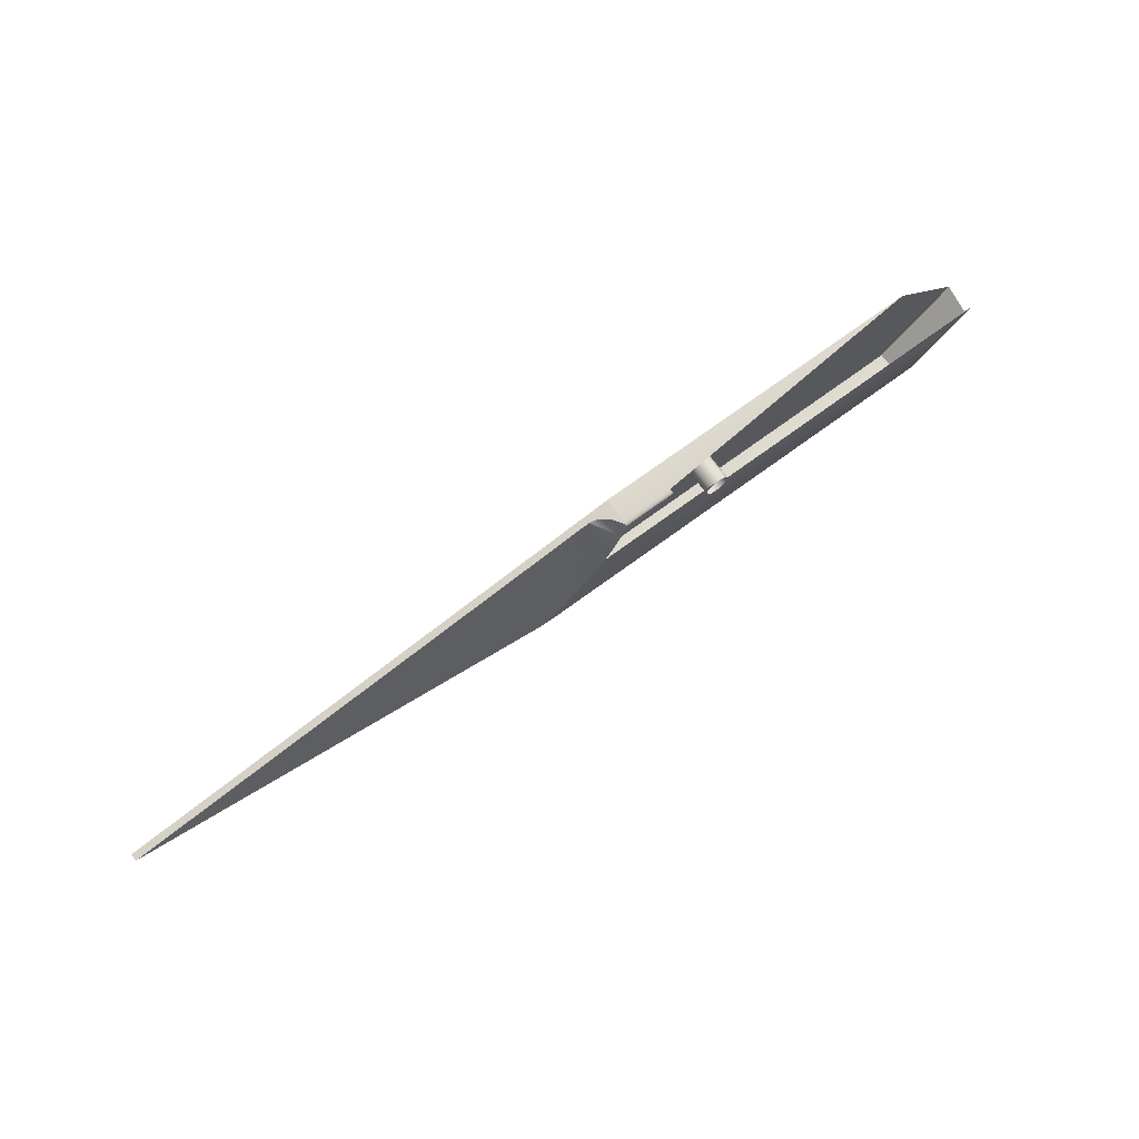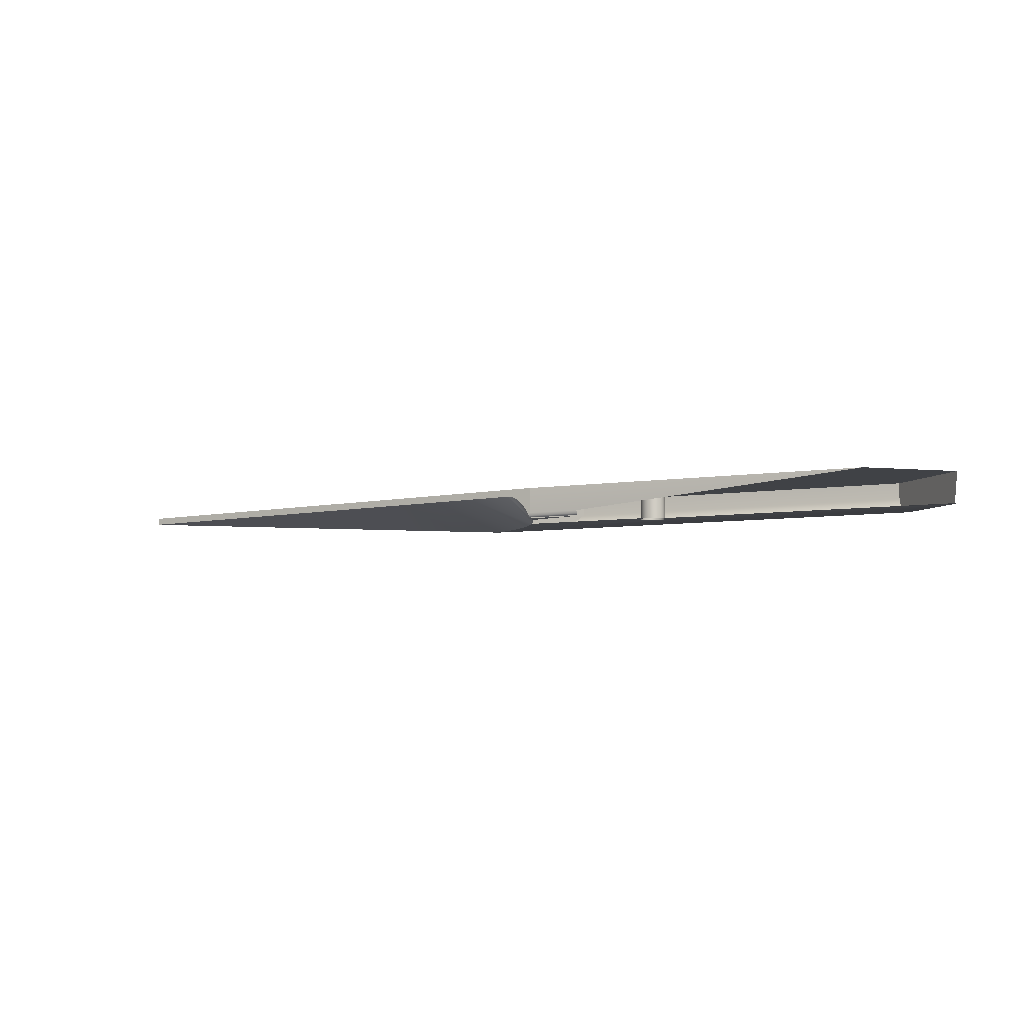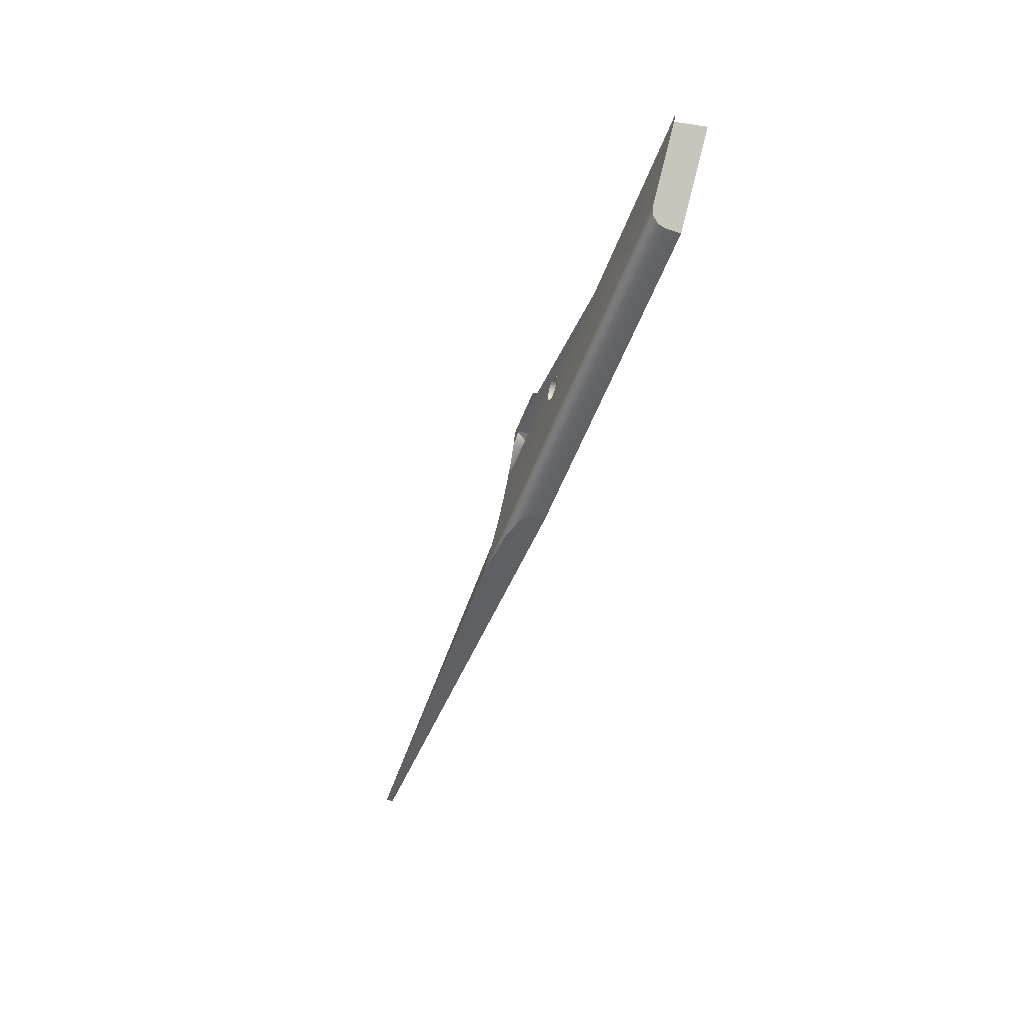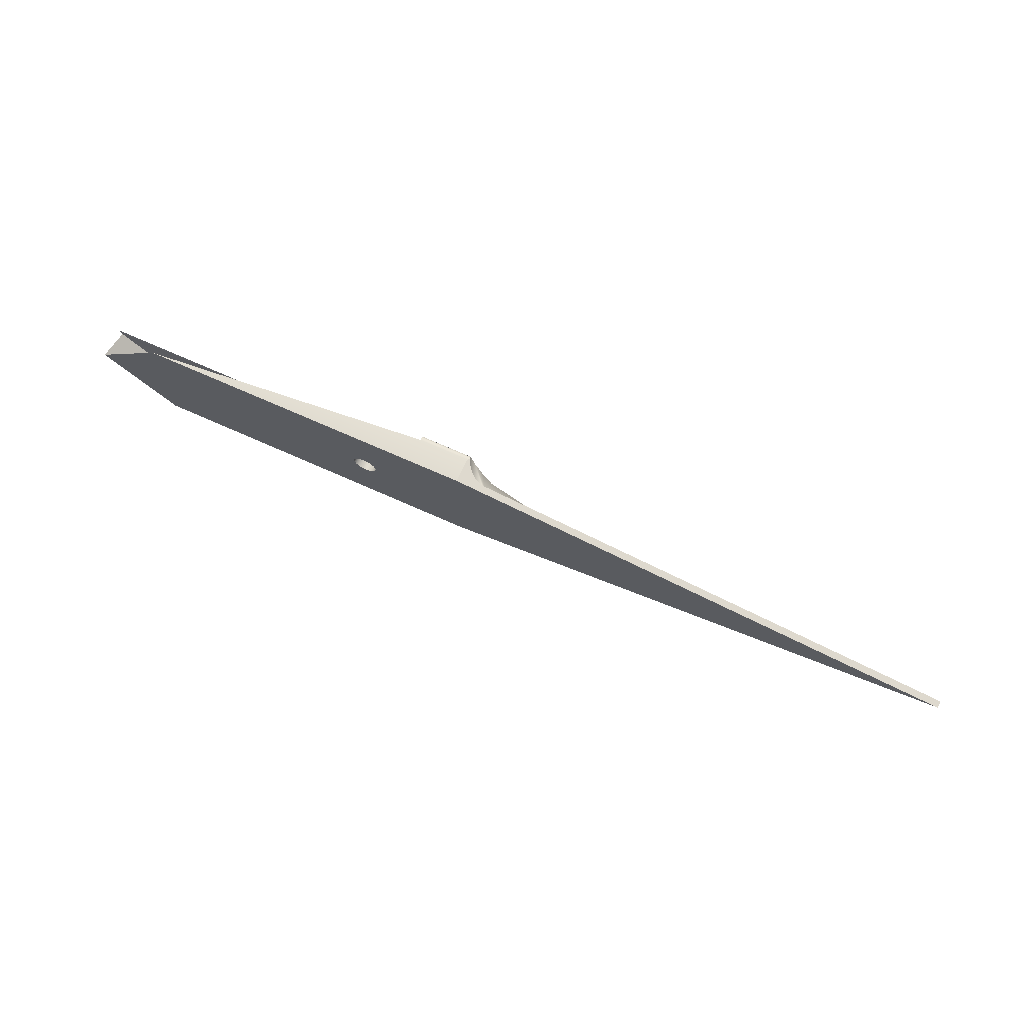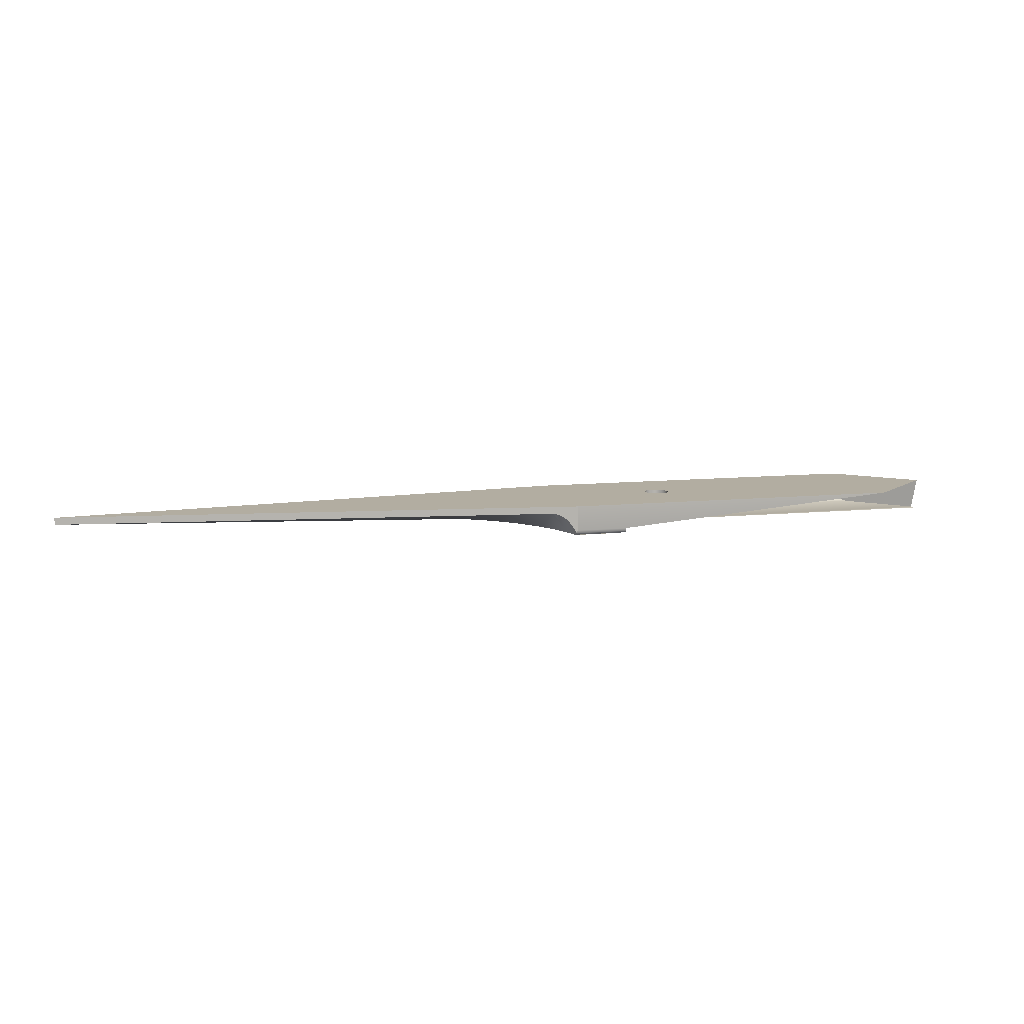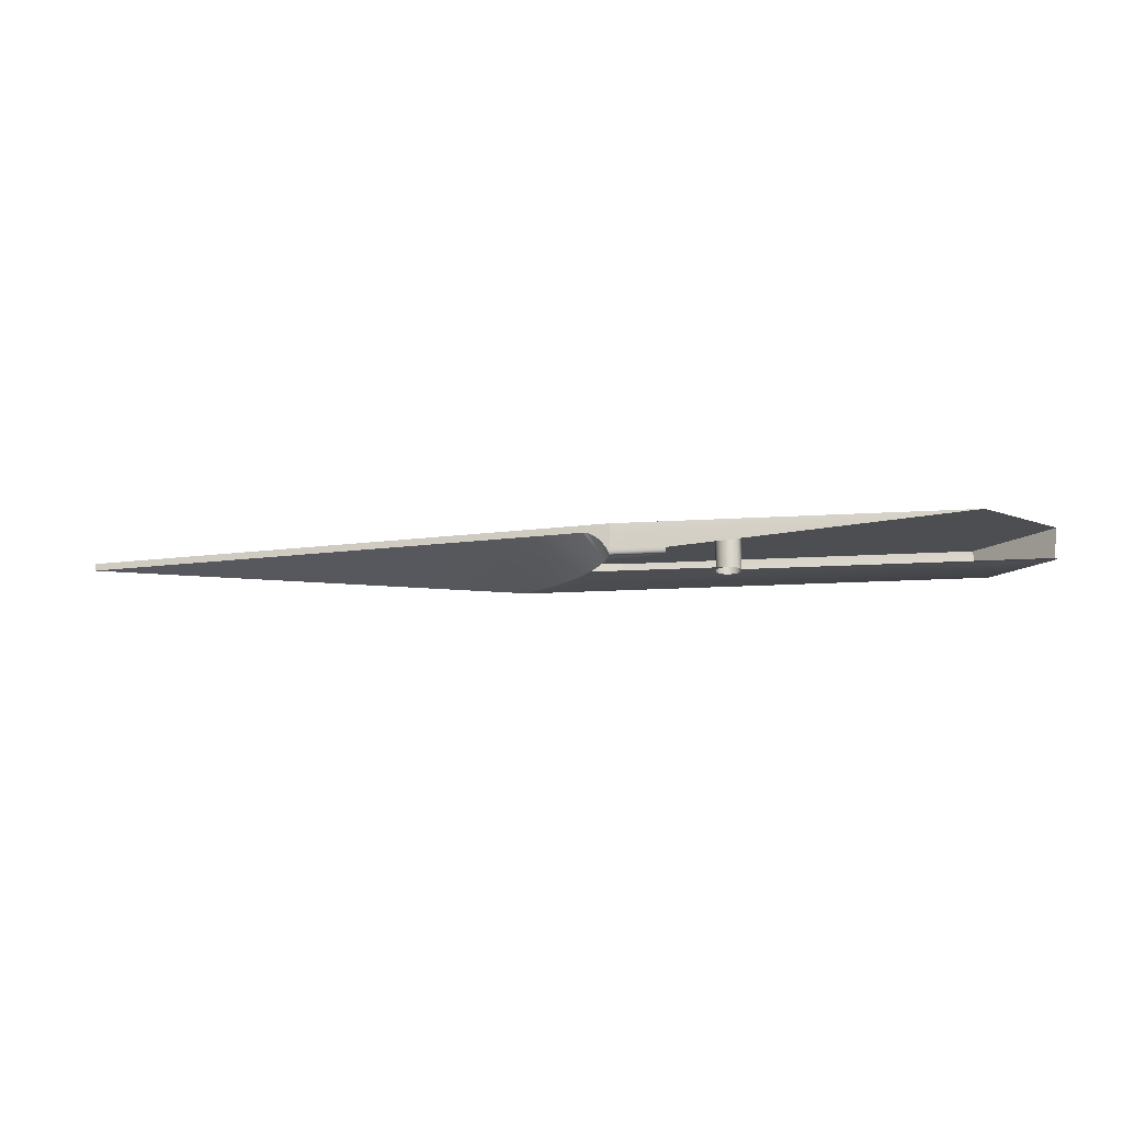
<metadata>
{"format":"obj","ext":"obj","renderer":"f3d","projection":"perspective","resolution":1024,"background":"white","views":[{"elev":71.5,"azim":-36.3,"up":"+Z"},{"elev":-6.3,"azim":26.9,"up":"+Y"},{"elev":-50.3,"azim":70.5,"up":"+Z"},{"elev":69.3,"azim":-155.7,"up":"+Z"},{"elev":10.5,"azim":-14.1,"up":"+Y"},{"elev":-16.9,"azim":7.2,"up":"+Y"}]}
</metadata>
<code>
v -0.7182 -0.01744 0.01926
v -0.7226 -0.01744 0.009349
v -0.655 -0.01744 -0.000376
v -0.7299 -0.004382 0.02767
v -0.7281 -0.01744 -5.3e-05
v -0.6532 -0.01744 -0.00061
v -0.6858 -0.01744 0.02782
v -0.7284 -0.00448 0.02785
v -0.4833 -0.01744 -0.005491
v -0.7344 -0.01744 -0.00885
v -0.6532 -0.000431 -0.00061
v -0.6515 -0.01744 -0.001296
v -0.7154 -0.01744 0.02782
v -0.727 -0.00477 0.02803
v -0.7148 -0.000431 0.02957
v -0.755 -0.004382 0.02449
v -0.7152 -0.0171 0.02869
v -0.6483 -0.01744 -0.005462
v -0.4854 -0.01744 -0.009193
v -0.6567 -0.01744 -0.00061
v -0.655 -0.000431 -0.000376
v -0.6515 -0.000431 -0.001296
v -0.6501 -0.01744 -0.002386
v -0.7256 -0.005253 0.02821
v -1.006 -0.000431 -0.007238
v -0.4833 -0.000431 -0.007238
v -0.5033 -0.000431 0.01117
v -0.649 -0.01744 -0.003807
v -0.6481 -0.01744 -0.007238
v -0.6584 -0.01744 -0.001296
v -0.7417 -0.01744 -0.01695
v -0.6501 -0.000431 -0.002386
v -0.7157 -0.01549 0.02942
v -0.7242 -0.005925 0.02839
v -0.7801 -0.004382 0.02132
v -0.6858 -0.0171 0.02869
v -0.649 -0.000431 -0.003807
v -0.6483 -0.000431 -0.005462
v -0.6483 -0.01744 -0.009014
v -0.6598 -0.01744 -0.002386
v -0.6567 -0.000431 -0.00061
v -0.6616 -0.01744 -0.009014
v -0.7497 -0.01744 -0.02426
v -0.7155 -0.01606 0.02933
v -0.7167 -0.01365 0.02932
v -0.7228 -0.006783 0.02856
v -0.5233 -0.000431 0.02957
v -0.8052 -0.004382 0.01815
v -0.6858 -0.01606 0.02933
v -0.5233 -0.000431 -0.04405
v -0.6481 -0.000431 -0.007238
v -0.649 -0.01744 -0.01067
v -0.6609 -0.01744 -0.003807
v -0.6584 -0.000431 -0.001296
v -0.6618 -0.01744 -0.007238
v -0.6609 -0.01744 -0.01067
v -0.5166 -0.01744 -0.03791
v -0.7148 -0.01447 0.02957
v -0.7158 -0.01532 0.02944
v -0.7178 -0.01195 0.02919
v -0.7215 -0.007821 0.02873
v -0.6858 -0.01447 0.02957
v -0.8303 -0.004382 0.01497
v -0.7959 -0.01599 -0.03379
v -0.7584 -0.01744 -0.03072
v -0.6483 -0.000431 -0.009014
v -0.6616 -0.01744 -0.005462
v -0.6609 -0.000431 -0.003807
v -0.6598 -0.000431 -0.002386
v -0.6616 -0.000431 -0.009014
v -0.6598 -0.01744 -0.01209
v -0.6609 -0.000431 -0.01067
v -0.655 -0.01744 -0.0141
v -0.719 -0.01041 0.02904
v -0.7202 -0.009033 0.02889
v -0.8554 -0.004382 0.0118
v -0.8222 -0.01454 -0.03047
v -0.7678 -0.01744 -0.03624
v -0.5203 -0.01605 -0.04128
v -0.649 -0.000431 -0.01067
v -0.6501 -0.01744 -0.01209
v -0.6616 -0.000431 -0.005462
v -0.6618 -0.000431 -0.007238
v -0.6584 -0.01744 -0.01318
v -0.6598 -0.000431 -0.01209
v -0.6532 -0.01744 -0.01387
v -0.6567 -0.01744 -0.01387
v -0.8805 -0.004382 0.008628
v -0.8484 -0.01309 -0.02715
v -0.7696 -0.01744 -0.03711
v -0.7367 -0.01605 -0.04128
v -0.5226 -0.01258 -0.04339
v -0.6515 -0.01744 -0.01318
v -0.7148 -0.000431 -0.04405
v -0.655 -0.000431 -0.0141
v -0.6567 -0.000431 -0.01387
v -0.9056 -0.004382 0.005455
v -0.8747 -0.01164 -0.02384
v -0.7633 -0.01744 -0.03791
v -0.5233 -0.00884 -0.04405
v -0.6501 -0.000431 -0.01209
v -0.6515 -0.000431 -0.01318
v -0.6584 -0.000431 -0.01318
v -0.6532 -0.000431 -0.01387
v -0.9307 -0.004382 0.002282
v -0.901 -0.01019 -0.02052
v -0.72 -0.01258 -0.04339
v -0.7148 -0.00884 -0.04405
v -0.9558 -0.004382 -0.000892
v -0.9272 -0.008736 -0.0172
v -0.9809 -0.004382 -0.004065
v -0.9535 -0.007285 -0.01388
v -1.006 -0.004382 -0.007238
v -0.9798 -0.005834 -0.01056
f 2 1 4
f 4 1 8
f 5 2 4
f 10 3 5
f 3 11 6
f 1 7 13
f 8 1 14
f 8 15 4
f 5 4 16
f 3 10 20
f 10 5 16
f 11 3 21
f 22 6 11
f 6 22 12
f 17 1 13
f 1 24 14
f 14 15 8
f 4 15 25
f 4 25 16
f 29 9 18
f 9 29 19
f 20 10 30
f 20 21 3
f 31 10 16
f 21 26 11
f 11 26 22
f 32 12 22
f 12 32 23
f 1 17 33
f 1 34 24
f 24 15 14
f 15 27 25
f 16 25 35
f 37 18 28
f 38 29 18
f 19 29 39
f 30 10 40
f 30 41 20
f 21 20 41
f 42 10 31
f 43 31 16
f 26 21 27
f 22 26 32
f 32 28 23
f 33 17 44
f 33 45 1
f 1 46 34
f 34 15 24
f 27 15 47
f 25 27 21
f 35 25 48
f 43 16 35
f 36 44 17
f 26 19 50
f 18 37 38
f 28 32 37
f 29 38 51
f 51 39 29
f 19 39 52
f 40 10 53
f 40 54 30
f 41 30 54
f 25 21 41
f 55 10 42
f 42 31 56
f 57 31 43
f 32 26 37
f 44 58 33
f 45 33 59
f 60 1 45
f 1 61 46
f 46 15 34
f 62 47 15
f 48 25 63
f 64 35 48
f 65 43 35
f 36 49 44
f 50 19 57
f 51 26 50
f 37 26 38
f 38 26 51
f 39 51 66
f 66 52 39
f 19 52 57
f 53 10 67
f 68 40 53
f 54 40 69
f 25 41 54
f 67 10 55
f 70 55 42
f 56 31 71
f 72 42 56
f 57 73 31
f 57 43 65
f 49 58 44
f 33 58 59
f 58 45 59
f 74 1 60
f 58 60 45
f 61 1 75
f 61 15 46
f 62 15 58
f 63 25 76
f 77 48 63
f 78 35 64
f 64 48 77
f 78 65 35
f 50 57 79
f 51 50 66
f 52 66 80
f 57 52 81
f 82 53 67
f 40 68 69
f 53 82 68
f 25 54 69
f 83 67 55
f 55 70 83
f 42 72 70
f 71 31 84
f 85 56 71
f 56 85 72
f 57 86 73
f 87 31 73
f 57 65 78
f 49 62 58
f 75 1 74
f 58 74 60
f 75 15 61
f 15 75 58
f 76 25 88
f 89 63 76
f 77 63 89
f 90 78 64
f 25 64 77
f 57 91 79
f 50 79 92
f 66 50 80
f 80 81 52
f 57 81 93
f 67 83 82
f 25 69 68
f 25 68 82
f 25 83 70
f 94 70 72
f 84 31 87
f 84 85 71
f 94 72 85
f 57 93 86
f 86 95 73
f 73 96 87
f 57 78 90
f 58 75 74
f 88 25 97
f 98 76 88
f 89 76 98
f 25 77 89
f 25 90 64
f 91 57 99
f 91 92 79
f 50 92 100
f 80 50 101
f 81 80 101
f 81 102 93
f 25 82 83
f 25 70 94
f 87 103 84
f 85 84 103
f 94 85 103
f 93 104 86
f 95 86 104
f 96 73 95
f 103 87 96
f 57 90 99
f 97 25 105
f 106 88 97
f 98 88 106
f 25 89 98
f 25 99 90
f 25 91 99
f 92 91 107
f 107 100 92
f 108 50 100
f 101 50 102
f 102 81 101
f 104 93 102
f 108 25 94
f 94 103 96
f 104 50 95
f 94 96 95
f 105 25 109
f 110 97 105
f 106 97 110
f 25 98 106
f 25 107 91
f 100 107 108
f 50 108 94
f 102 50 104
f 25 108 107
f 94 95 50
f 109 25 111
f 112 105 109
f 110 105 112
f 25 106 110
f 111 25 113
f 114 109 111
f 112 109 114
f 25 110 112
f 25 114 113
f 114 111 113
f 25 112 114
f 4 1 2
f 8 1 4
f 4 2 5
f 5 3 10
f 6 11 3
f 13 7 1
f 14 1 8
f 4 15 8
f 16 4 5
f 20 10 3
f 16 5 10
f 21 3 11
f 11 6 22
f 12 22 6
f 13 1 17
f 14 24 1
f 8 15 14
f 25 15 4
f 16 25 4
f 18 9 29
f 19 29 9
f 30 10 20
f 3 21 20
f 16 10 31
f 11 26 21
f 22 26 11
f 22 12 32
f 23 32 12
f 33 17 1
f 24 34 1
f 14 15 24
f 25 27 15
f 35 25 16
f 28 18 37
f 18 29 38
f 39 29 19
f 40 10 30
f 20 41 30
f 41 20 21
f 31 10 42
f 16 31 43
f 27 21 26
f 32 26 22
f 23 28 32
f 44 17 33
f 1 45 33
f 34 46 1
f 24 15 34
f 47 15 27
f 21 27 25
f 48 25 35
f 35 16 43
f 17 44 36
f 50 19 26
f 38 37 18
f 37 32 28
f 51 38 29
f 29 39 51
f 52 39 19
f 53 10 40
f 30 54 40
f 54 30 41
f 41 21 25
f 42 10 55
f 56 31 42
f 43 31 57
f 37 26 32
f 33 58 44
f 59 33 45
f 45 1 60
f 46 61 1
f 34 15 46
f 15 47 62
f 63 25 48
f 48 35 64
f 35 43 65
f 44 49 36
f 57 19 50
f 50 26 51
f 38 26 37
f 51 26 38
f 66 51 39
f 39 52 66
f 57 52 19
f 67 10 53
f 53 40 68
f 69 40 54
f 54 41 25
f 55 10 67
f 42 55 70
f 71 31 56
f 56 42 72
f 31 73 57
f 65 43 57
f 44 58 49
f 59 58 33
f 59 45 58
f 60 1 74
f 45 60 58
f 75 1 61
f 46 15 61
f 58 15 62
f 76 25 63
f 63 48 77
f 64 35 78
f 77 48 64
f 35 65 78
f 79 57 50
f 66 50 51
f 80 66 52
f 81 52 57
f 67 53 82
f 69 68 40
f 68 82 53
f 69 54 25
f 55 67 83
f 83 70 55
f 70 72 42
f 84 31 71
f 71 56 85
f 72 85 56
f 73 86 57
f 73 31 87
f 78 65 57
f 58 62 49
f 74 1 75
f 60 74 58
f 61 15 75
f 58 75 15
f 88 25 76
f 76 63 89
f 89 63 77
f 64 78 90
f 77 64 25
f 79 91 57
f 92 79 50
f 80 50 66
f 52 81 80
f 93 81 57
f 82 83 67
f 68 69 25
f 82 68 25
f 70 83 25
f 72 70 94
f 87 31 84
f 71 85 84
f 85 72 94
f 86 93 57
f 73 95 86
f 87 96 73
f 90 78 57
f 74 75 58
f 97 25 88
f 88 76 98
f 98 76 89
f 89 77 25
f 64 90 25
f 99 57 91
f 79 92 91
f 100 92 50
f 101 50 80
f 101 80 81
f 93 102 81
f 83 82 25
f 94 70 25
f 84 103 87
f 103 84 85
f 103 85 94
f 86 104 93
f 104 86 95
f 95 73 96
f 96 87 103
f 99 90 57
f 105 25 97
f 97 88 106
f 106 88 98
f 98 89 25
f 90 99 25
f 99 91 25
f 107 91 92
f 92 100 107
f 100 50 108
f 102 50 101
f 101 81 102
f 102 93 104
f 94 25 108
f 96 103 94
f 95 50 104
f 95 96 94
f 109 25 105
f 105 97 110
f 110 97 106
f 106 98 25
f 91 107 25
f 108 107 100
f 94 108 50
f 104 50 102
f 107 108 25
f 50 95 94
f 111 25 109
f 109 105 112
f 112 105 110
f 110 106 25
f 113 25 111
f 111 109 114
f 114 109 112
f 112 110 25
f 113 114 25
f 113 111 114
f 114 112 25

</code>
